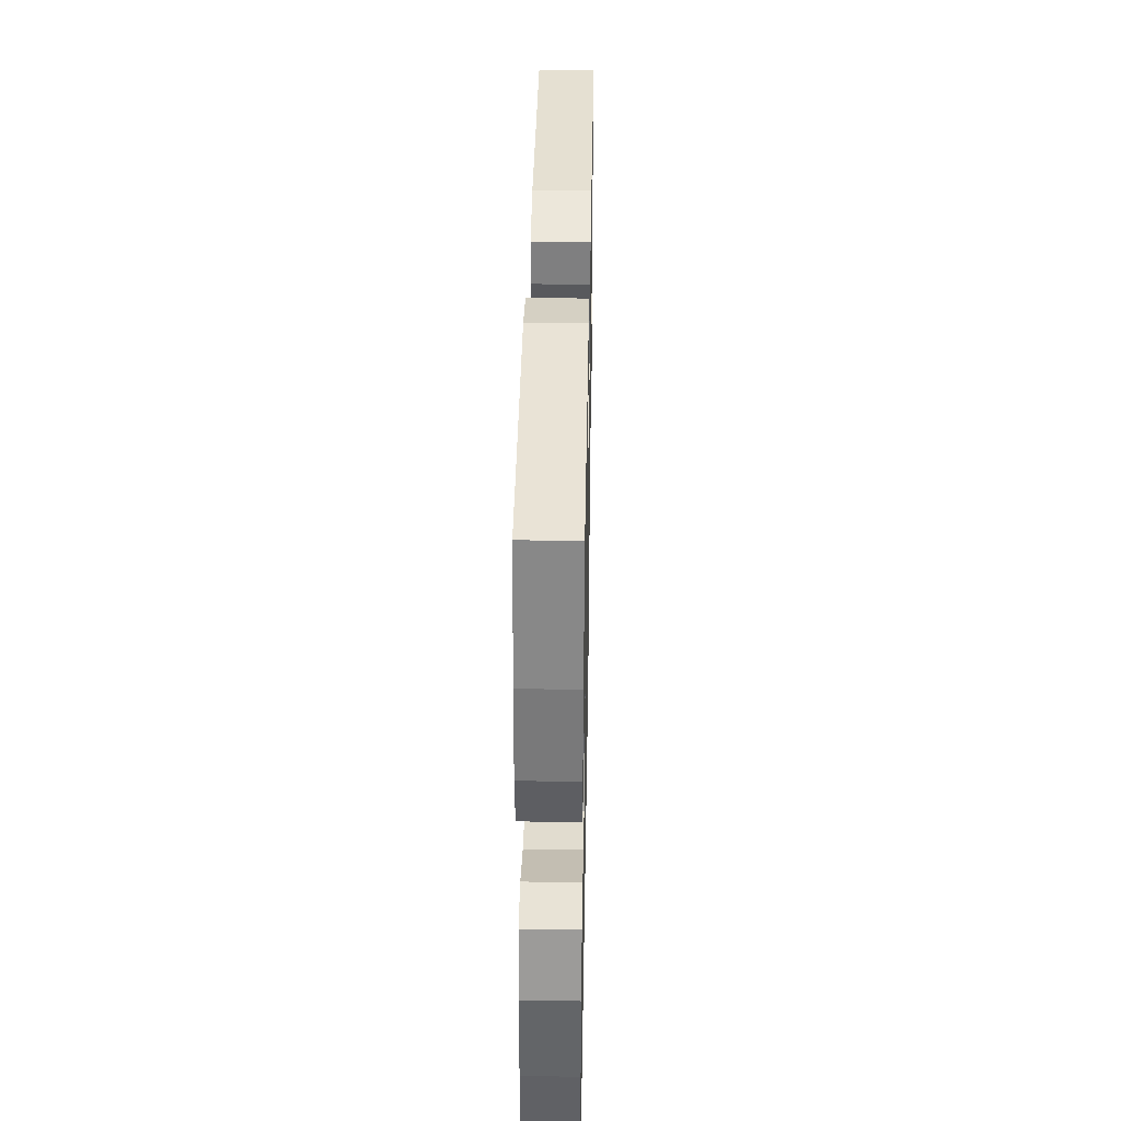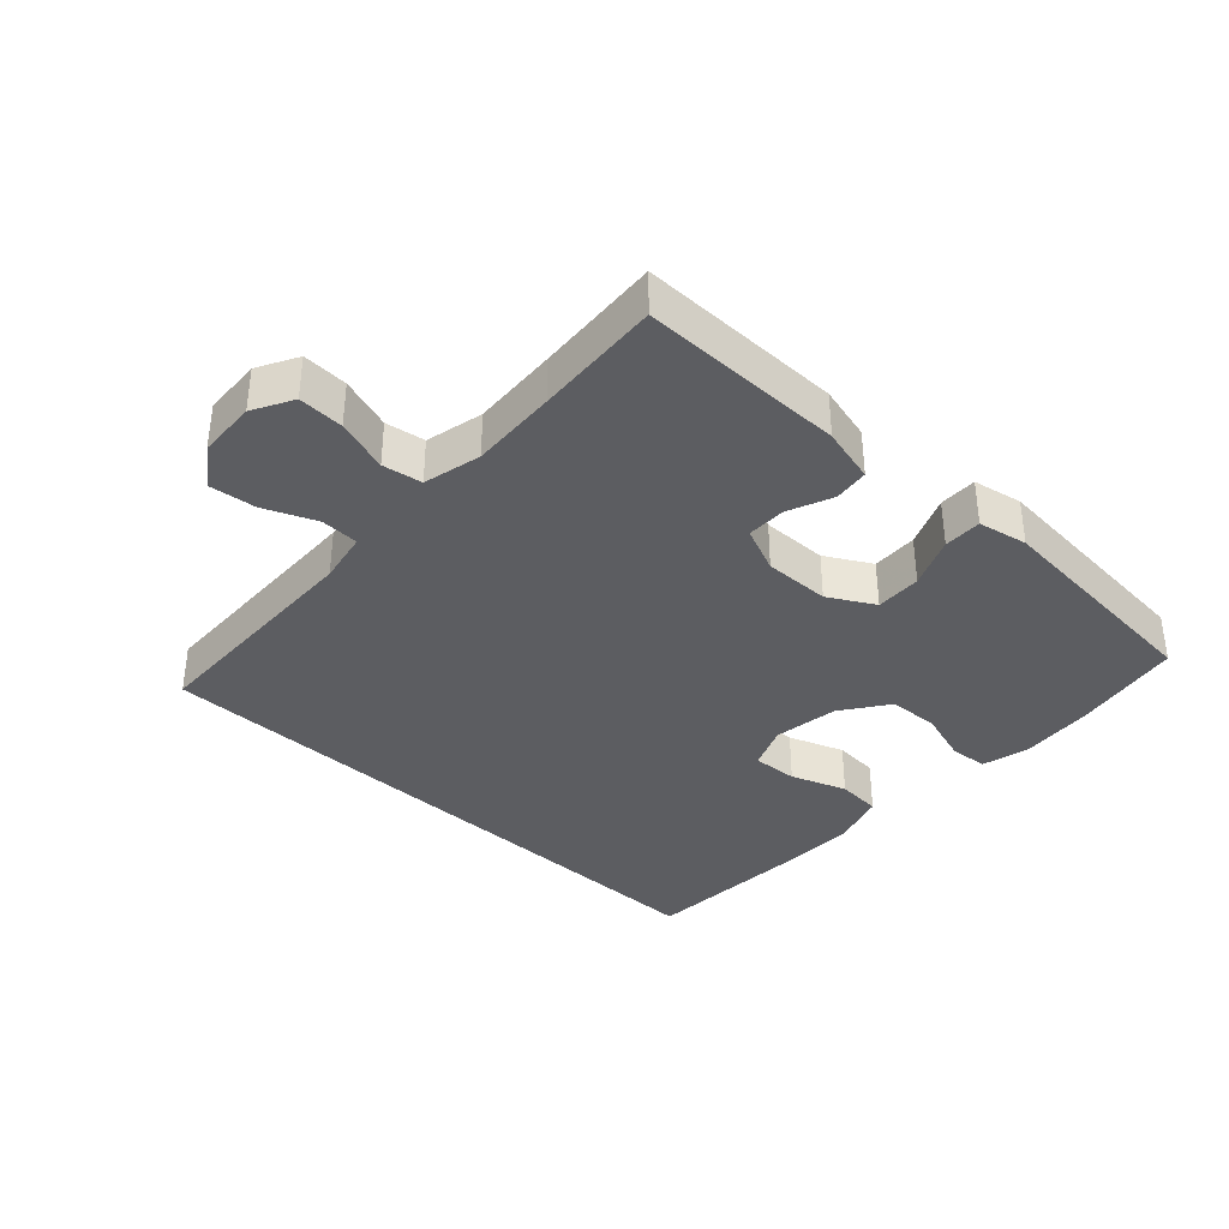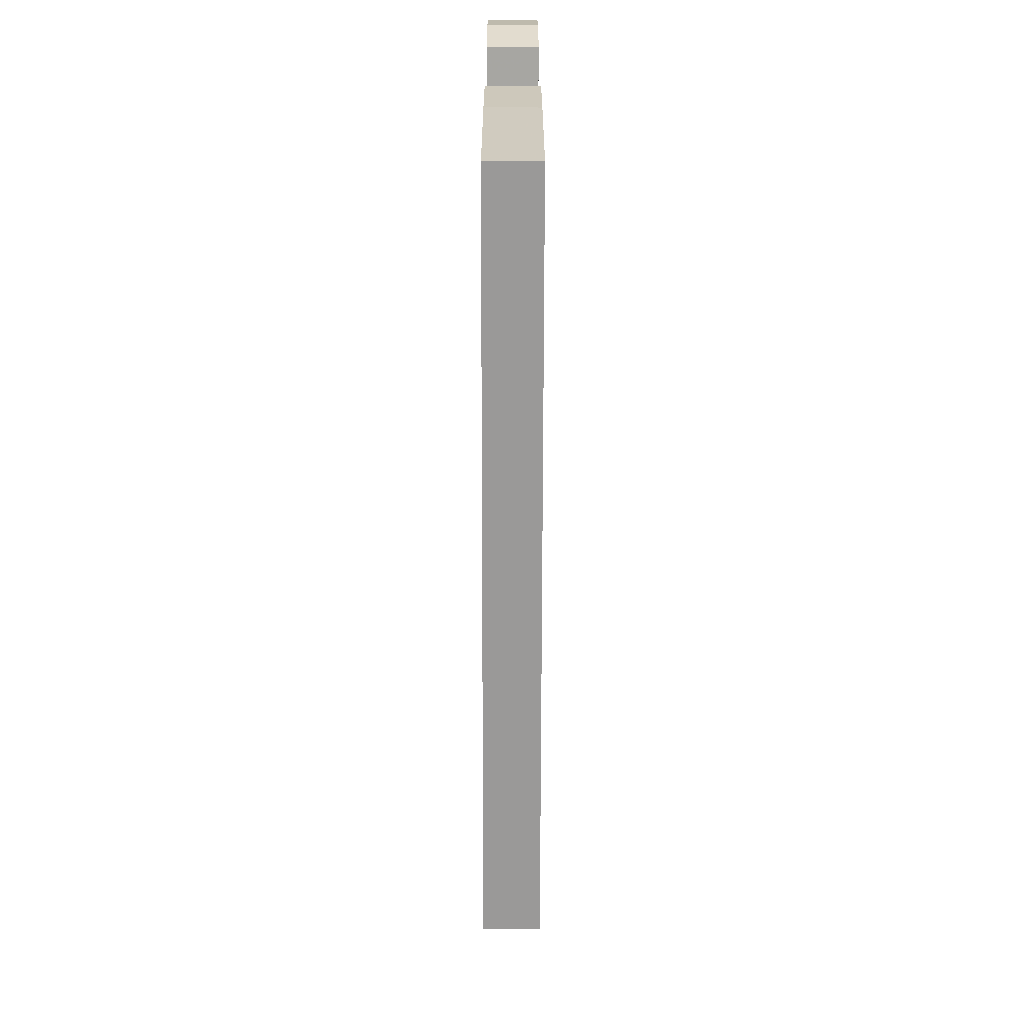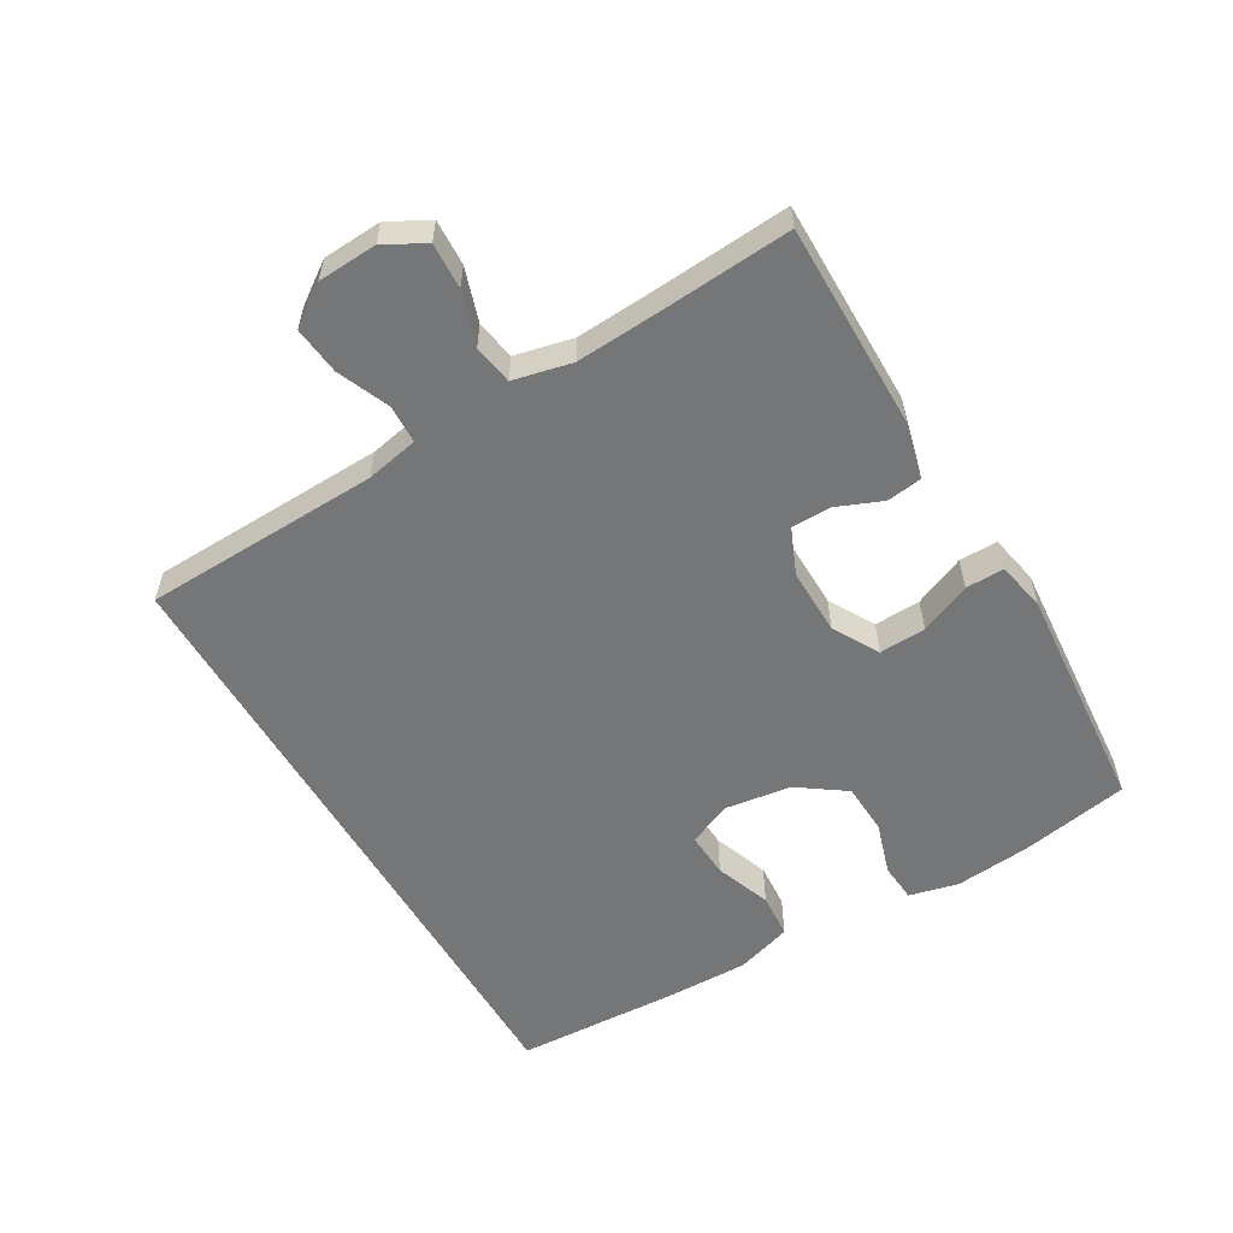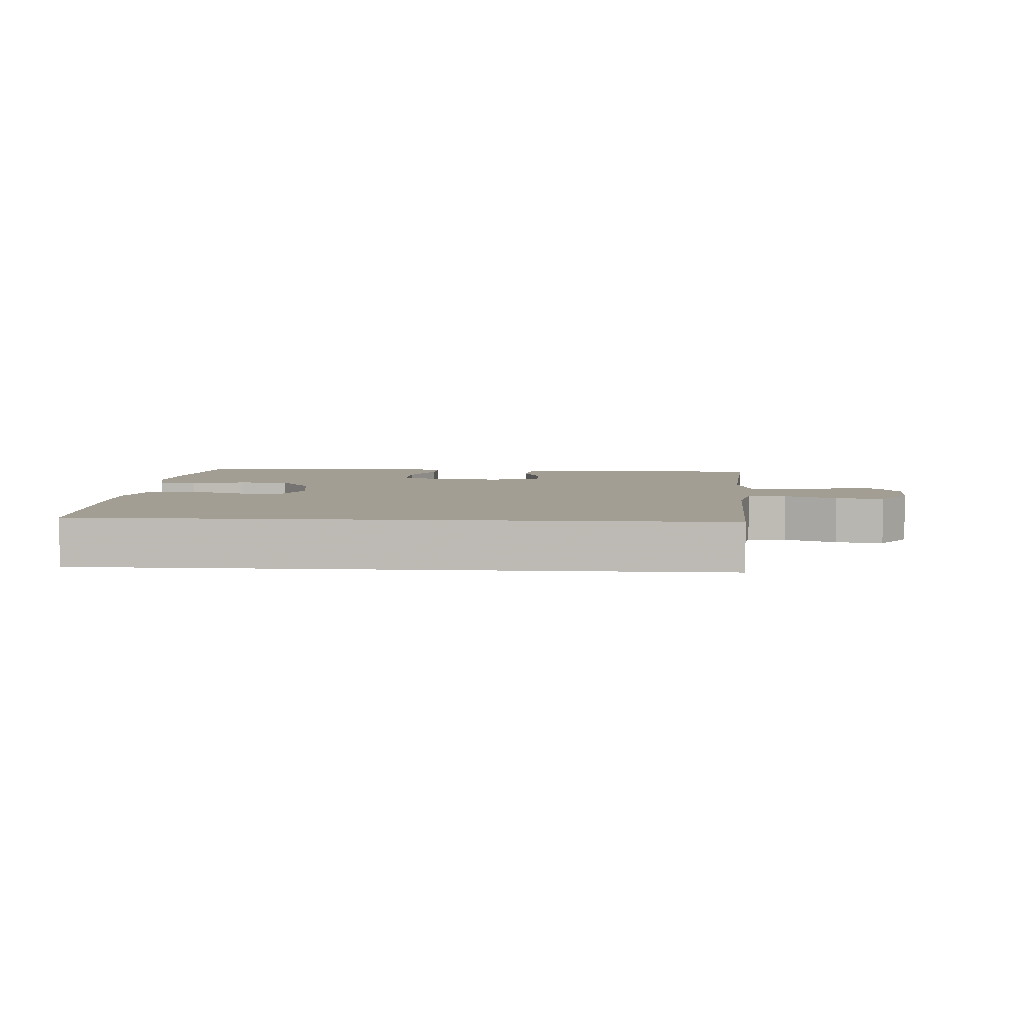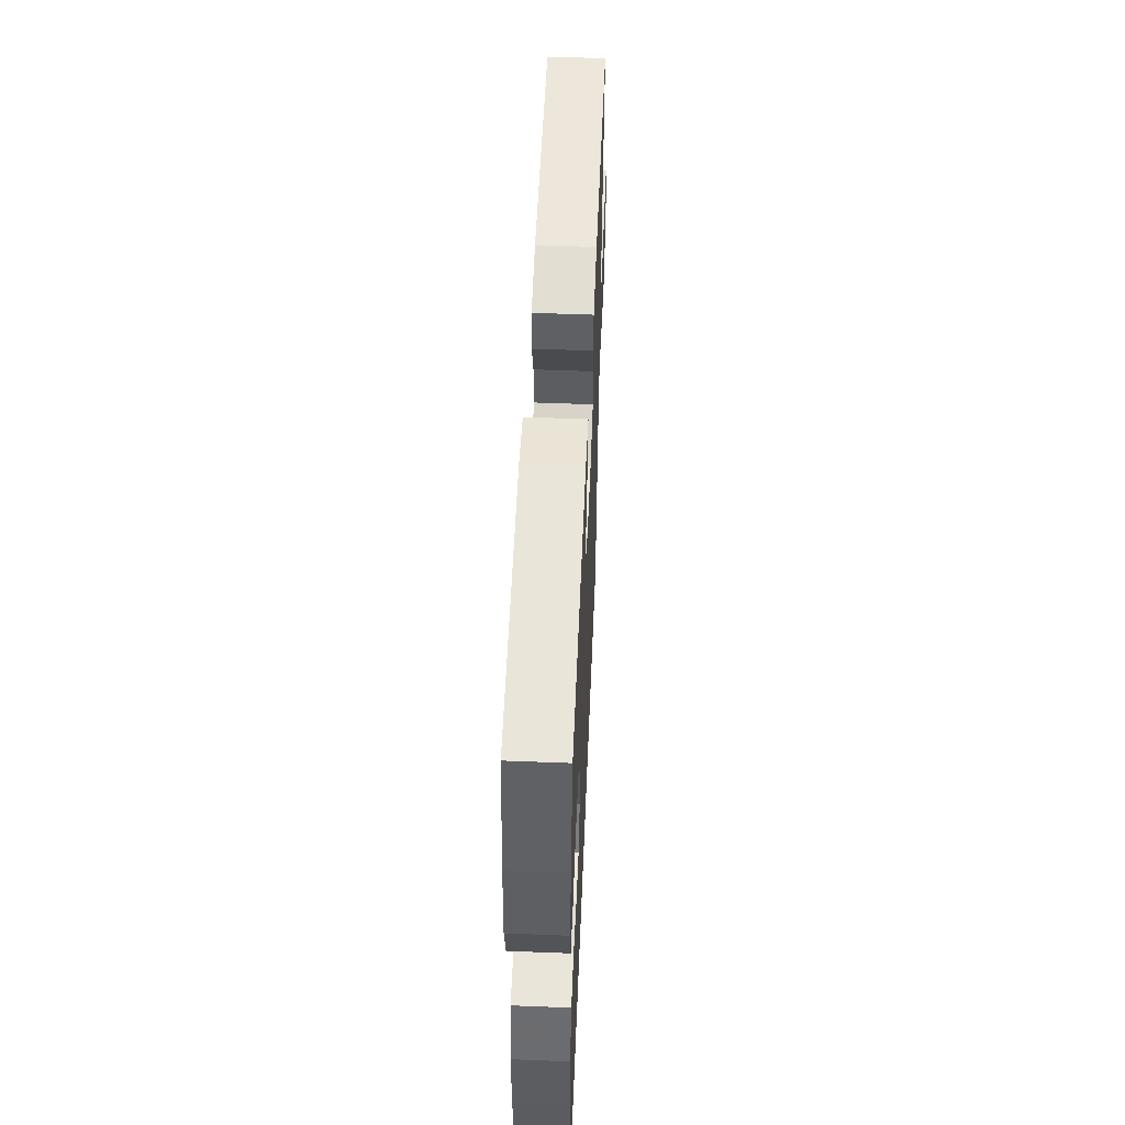
<metadata>
{"format":"obj","ext":"obj","renderer":"f3d","projection":"perspective","resolution":1024,"background":"white","views":[{"elev":37.6,"azim":91.1,"up":"+Z"},{"elev":-36.5,"azim":-43.1,"up":"+Y"},{"elev":-69.1,"azim":89.9,"up":"+Z"},{"elev":-56.7,"azim":-59.7,"up":"+Y"},{"elev":5.2,"azim":-176.1,"up":"+Y"},{"elev":53.6,"azim":92.4,"up":"+Z"}]}
</metadata>
<code>
v -0.457 0.07 -0.5
v -0.469 0.07 -0.143
v -0.485 0.07 -0.064
v -0.543 0.07 -0.062
v -0.621 0.07 -0.095
v -0.693 0.07 -0.103
v -0.735 0.07 -0.043
v -0.74 0.07 0.046
v -0.707 0.07 0.107
v -0.638 0.07 0.104
v -0.558 0.07 0.078
v -0.498 0.07 0.088
v -0.478 0.07 0.176
v -0.486 0.07 0.308
v -0.5 0.07 0.5
v -0.188 0.07 0.499
v -0.104 0.07 0.478
v -0.097 0.07 0.425
v -0.125 0.07 0.357
v -0.125 0.07 0.297
v -0.055 0.07 0.267
v 0.045 0.07 0.269
v 0.114 0.07 0.308
v 0.111 0.07 0.378
v 0.078 0.07 0.455
v 0.077 0.07 0.513
v 0.152 0.07 0.528
v 0.5 0.07 0.5
v 0.53 0.07 0.337
v 0.541 0.07 0.223
v 0.523 0.07 0.149
v 0.465 0.07 0.144
v 0.385 0.07 0.169
v 0.308 0.07 0.165
v 0.258 0.07 0.094
v 0.244 0.07 -0.005
v 0.272 0.07 -0.072
v 0.341 0.07 -0.068
v 0.425 0.07 -0.037
v 0.493 0.07 -0.042
v 0.52 0.07 -0.127
v 0.518 0.07 -0.256
v 0.506 0.07 -0.5
v -0.457 0 -0.5
v -0.469 0 -0.143
v -0.485 0 -0.064
v -0.543 0 -0.062
v -0.621 0 -0.095
v -0.693 0 -0.103
v -0.735 0 -0.043
v -0.74 0 0.046
v -0.707 0 0.107
v -0.638 0 0.104
v -0.558 0 0.078
v -0.498 0 0.088
v -0.478 0 0.176
v -0.486 0 0.308
v -0.5 0 0.5
v -0.188 0 0.499
v -0.104 0 0.478
v -0.097 0 0.425
v -0.125 0 0.357
v -0.125 0 0.297
v -0.055 0 0.267
v 0.045 0 0.269
v 0.114 0 0.308
v 0.111 0 0.378
v 0.078 0 0.455
v 0.077 0 0.513
v 0.152 0 0.528
v 0.5 0 0.5
v 0.53 0 0.337
v 0.541 0 0.223
v 0.523 0 0.149
v 0.465 0 0.144
v 0.385 0 0.169
v 0.308 0 0.165
v 0.258 0 0.094
v 0.244 0 -0.005
v 0.272 0 -0.072
v 0.341 0 -0.068
v 0.425 0 -0.037
v 0.493 0 -0.042
v 0.52 0 -0.127
v 0.518 0 -0.256
v 0.506 0 -0.5
f 42 43 1 2
f 41 42 2 3
f 38 39 40 41
f 37 38 41
f 37 41 3
f 36 37 3 4
f 35 36 4
f 34 35 4
f 30 31 32 33
f 30 33 34
f 29 30 34
f 28 29 34 4
f 24 25 26 27
f 23 24 27 28
f 22 23 28
f 16 17 18 19
f 14 15 16 19
f 13 14 19 20
f 12 13 20 21
f 8 9 10 11
f 8 11 12
f 7 8 12
f 22 28 4 5
f 7 12 21 22
f 5 6 7 22
f 45 44 86 85
f 46 45 85 84
f 84 83 82 81
f 84 81 80
f 46 84 80
f 47 46 80 79
f 47 79 78
f 47 78 77
f 76 75 74 73
f 77 76 73
f 77 73 72
f 47 77 72 71
f 70 69 68 67
f 71 70 67 66
f 71 66 65
f 62 61 60 59
f 62 59 58 57
f 63 62 57 56
f 64 63 56 55
f 54 53 52 51
f 55 54 51
f 55 51 50
f 48 47 71 65
f 65 64 55 50
f 65 50 49 48
f 1 44 45 2
f 2 45 46 3
f 3 46 47 4
f 4 47 48 5
f 5 48 49 6
f 6 49 50 7
f 7 50 51 8
f 8 51 52 9
f 9 52 53 10
f 10 53 54 11
f 11 54 55 12
f 12 55 56 13
f 13 56 57 14
f 14 57 58 15
f 15 58 59 16
f 16 59 60 17
f 17 60 61 18
f 18 61 62 19
f 19 62 63 20
f 20 63 64 21
f 21 64 65 22
f 22 65 66 23
f 23 66 67 24
f 24 67 68 25
f 25 68 69 26
f 26 69 70 27
f 27 70 71 28
f 28 71 72 29
f 29 72 73 30
f 30 73 74 31
f 31 74 75 32
f 32 75 76 33
f 33 76 77 34
f 34 77 78 35
f 35 78 79 36
f 36 79 80 37
f 37 80 81 38
f 38 81 82 39
f 39 82 83 40
f 40 83 84 41
f 41 84 85 42
f 42 85 86 43
f 43 86 44 1

</code>
